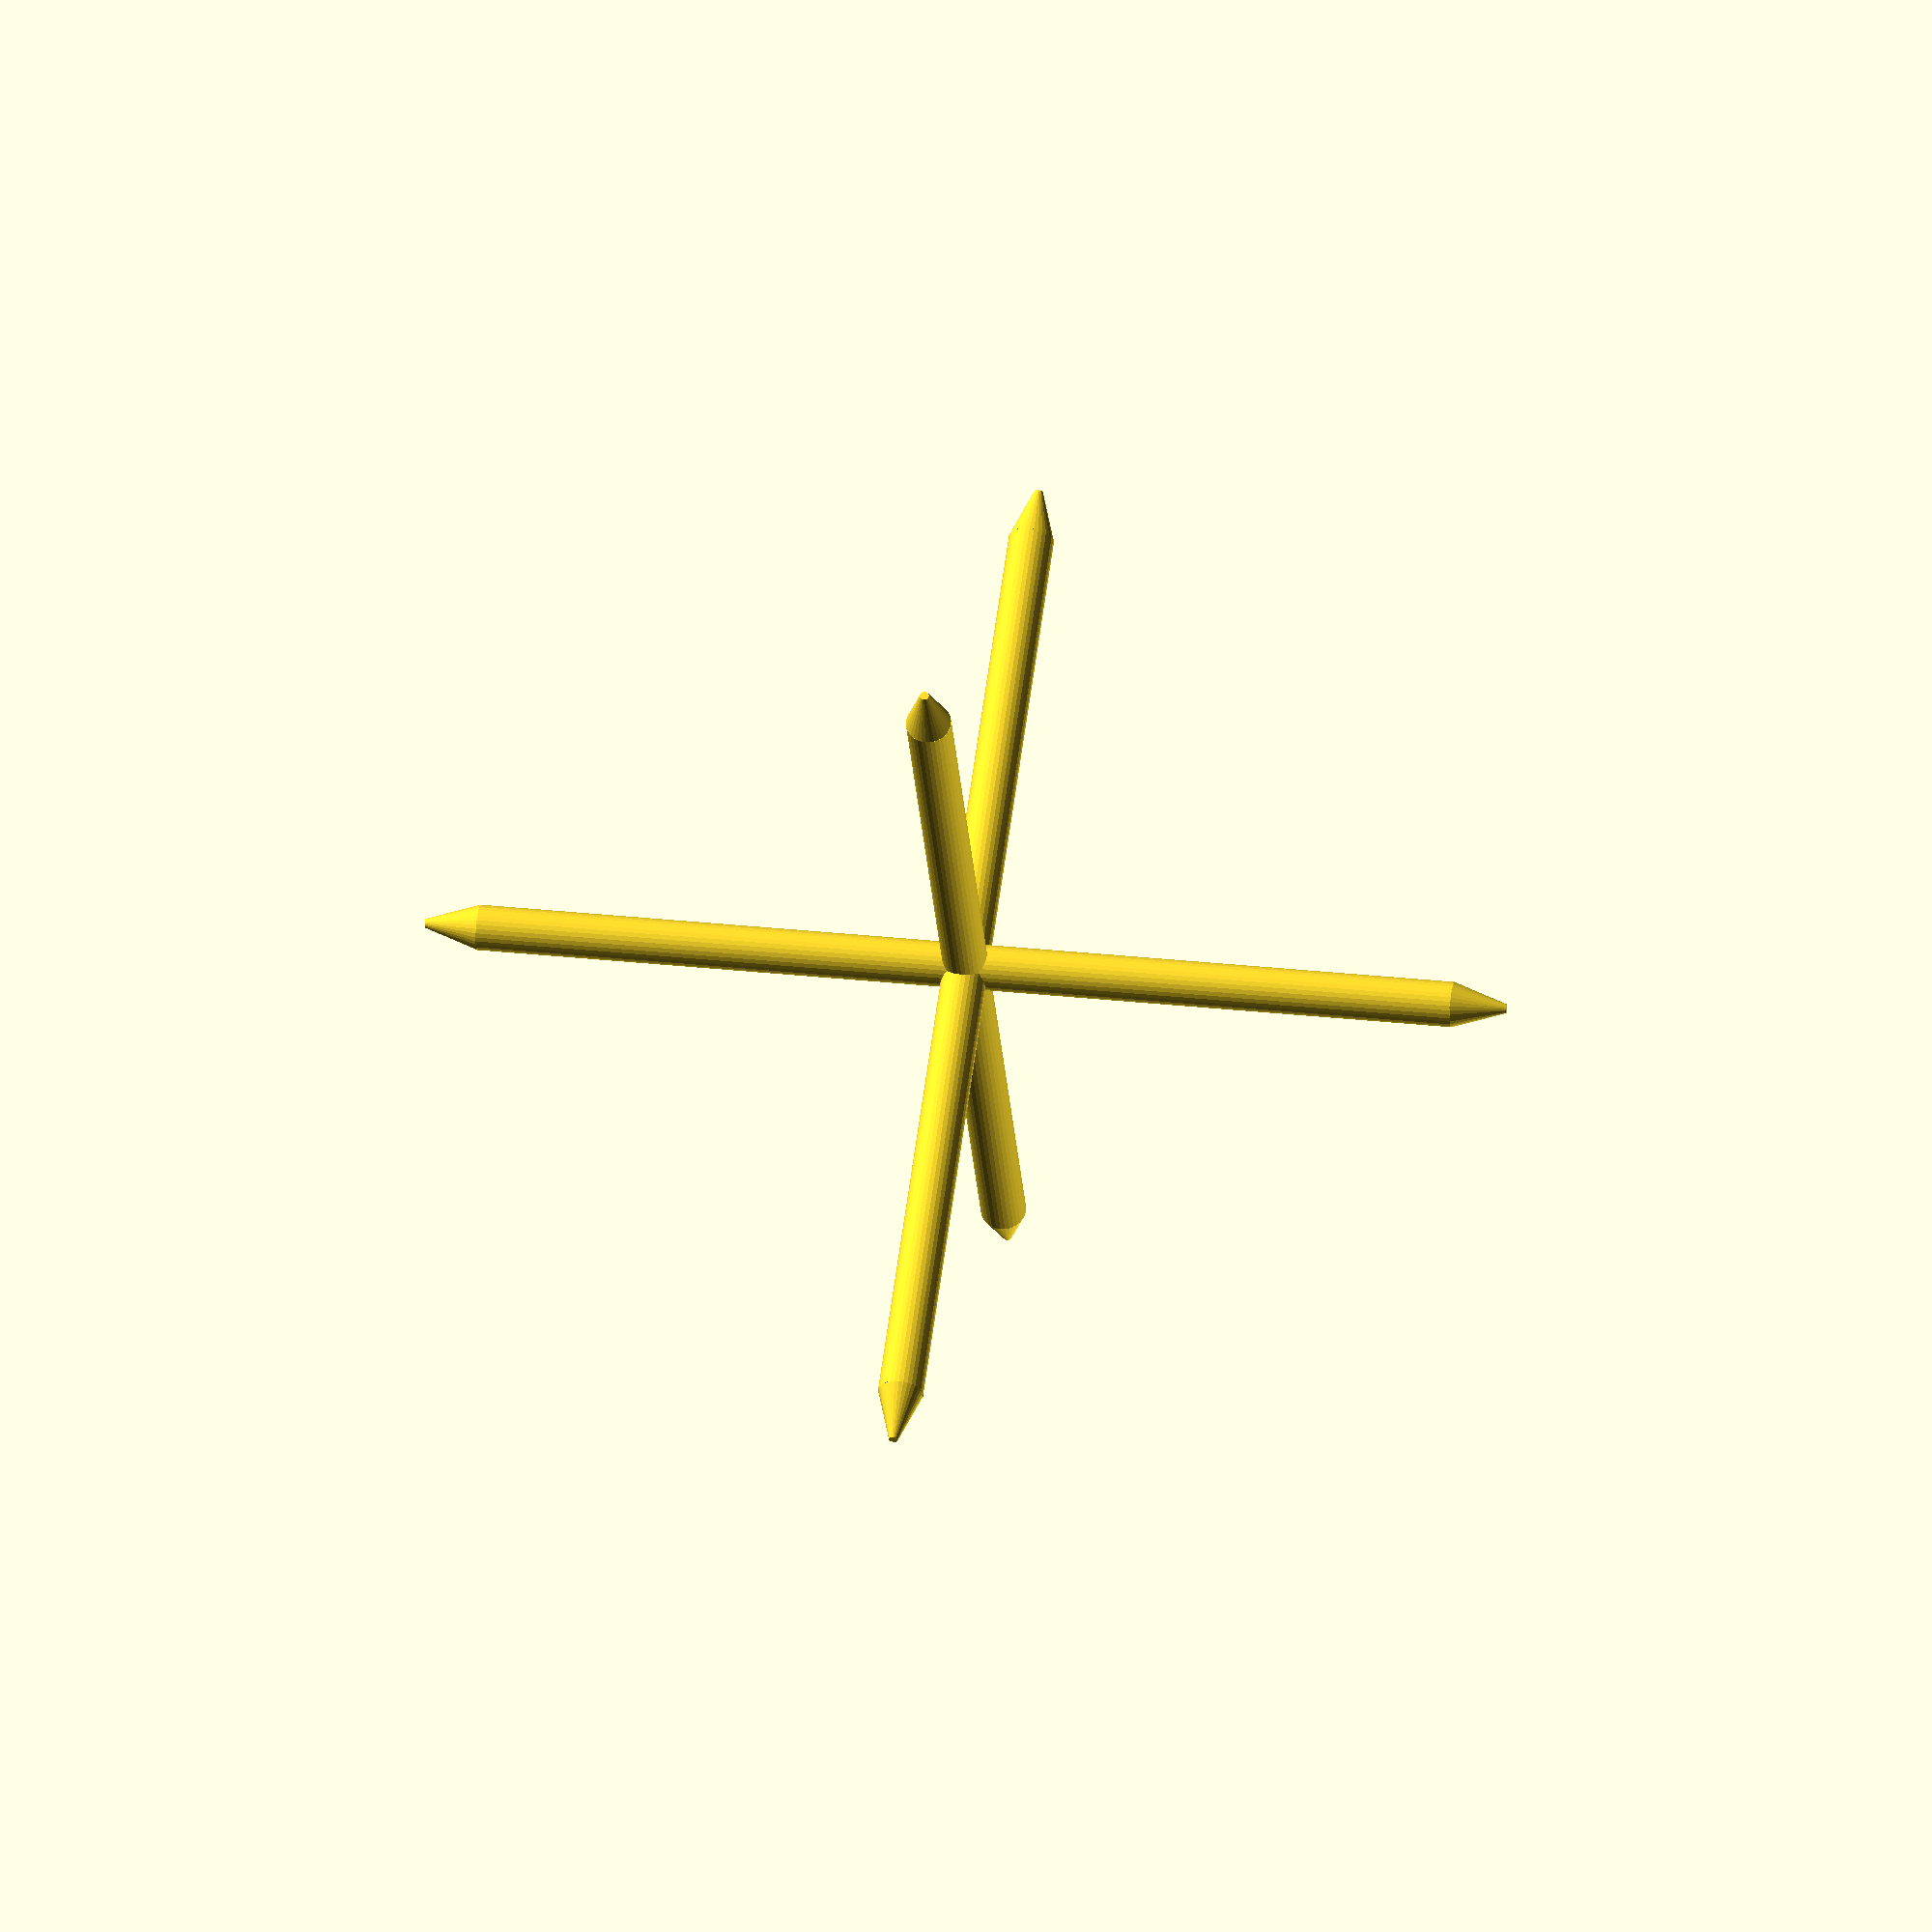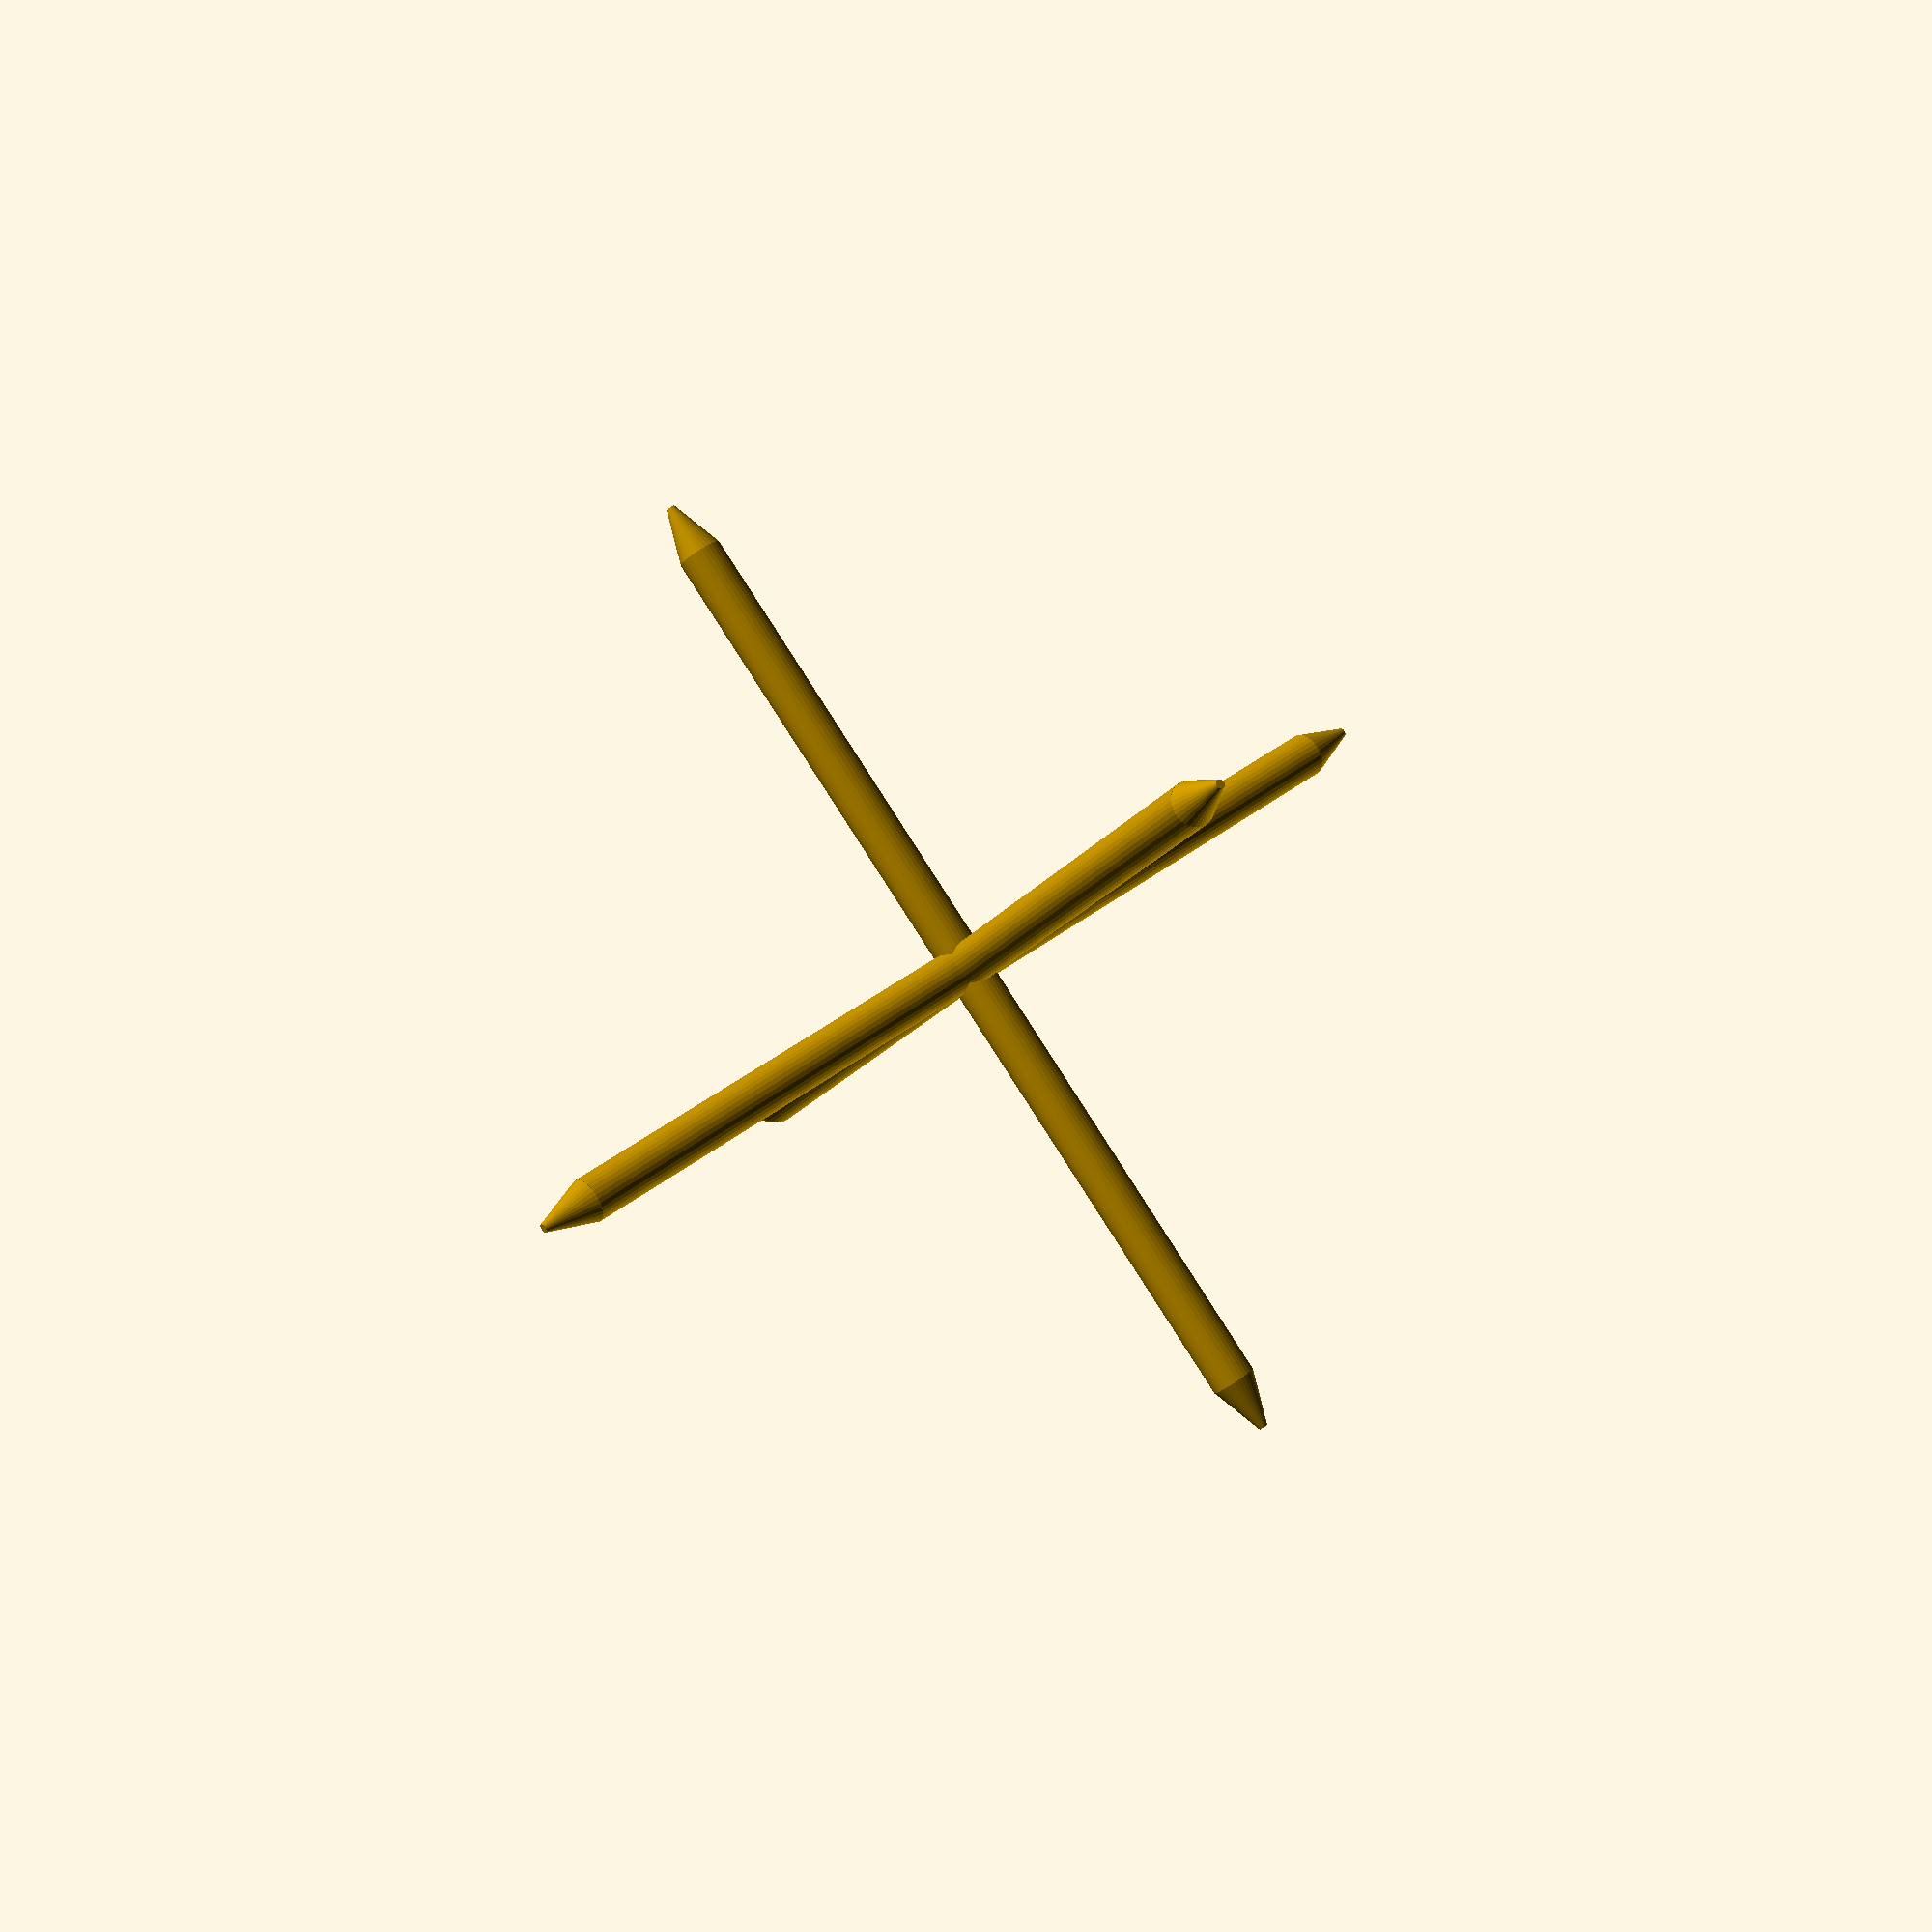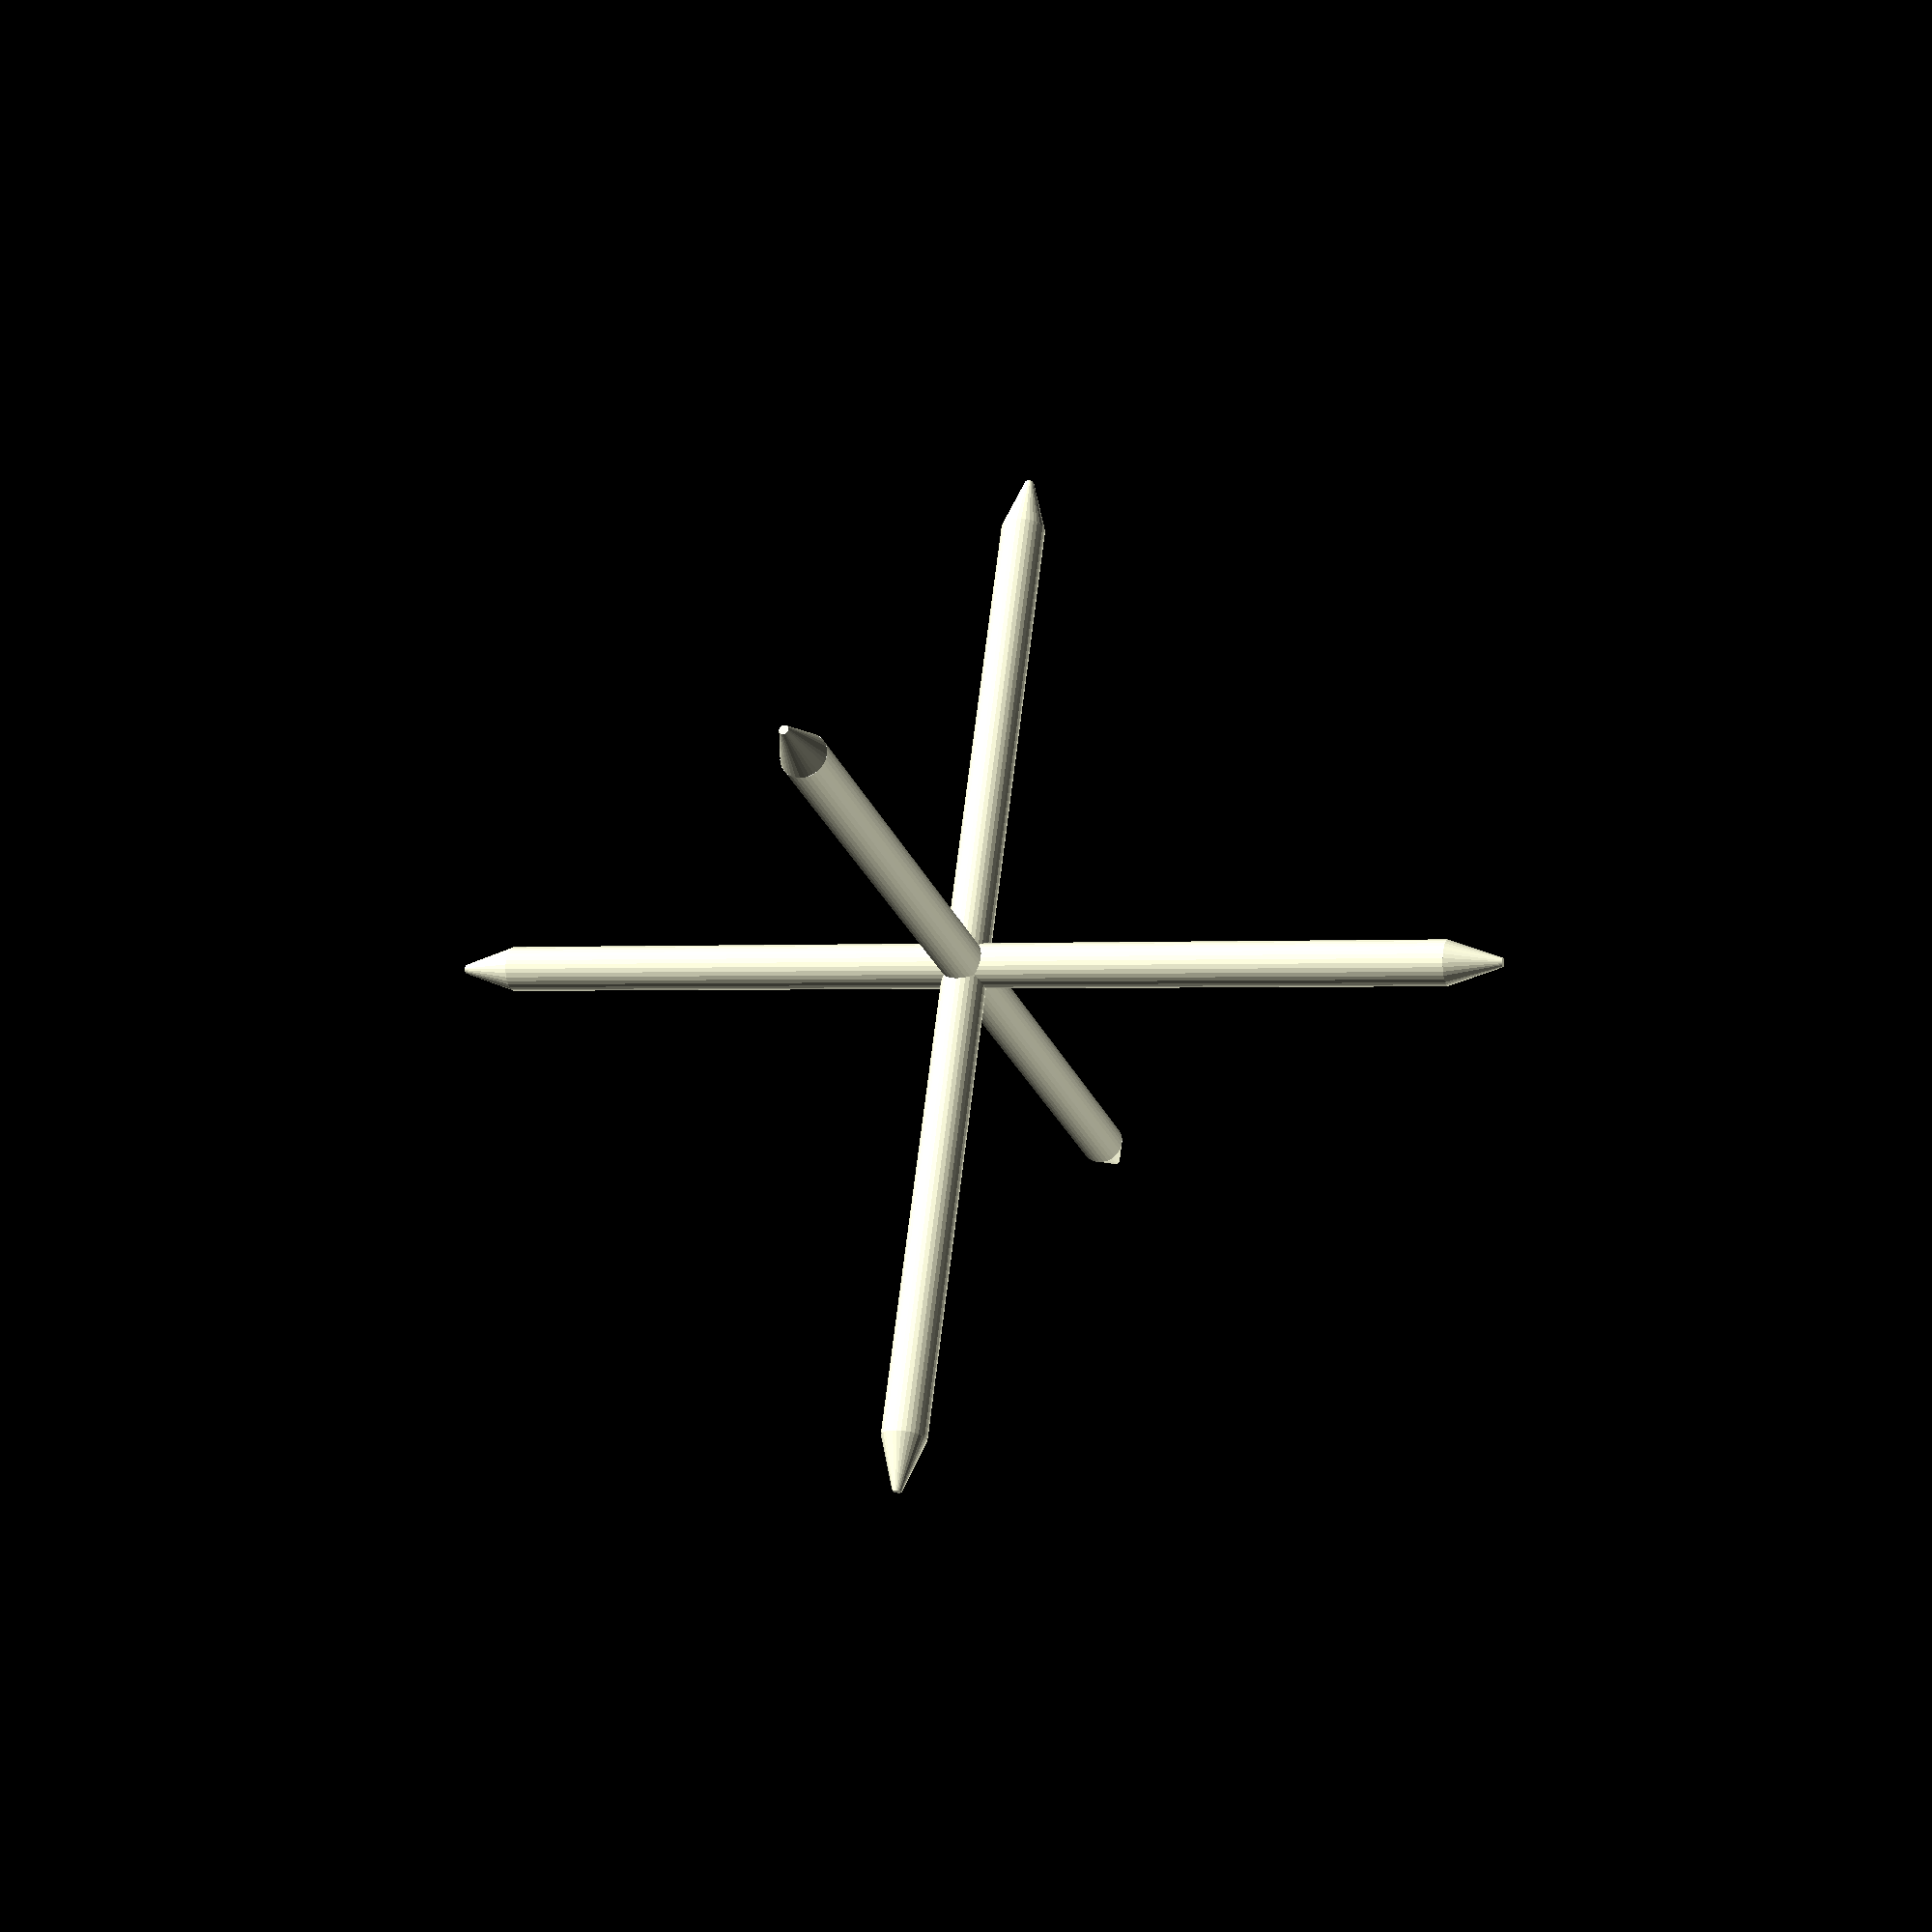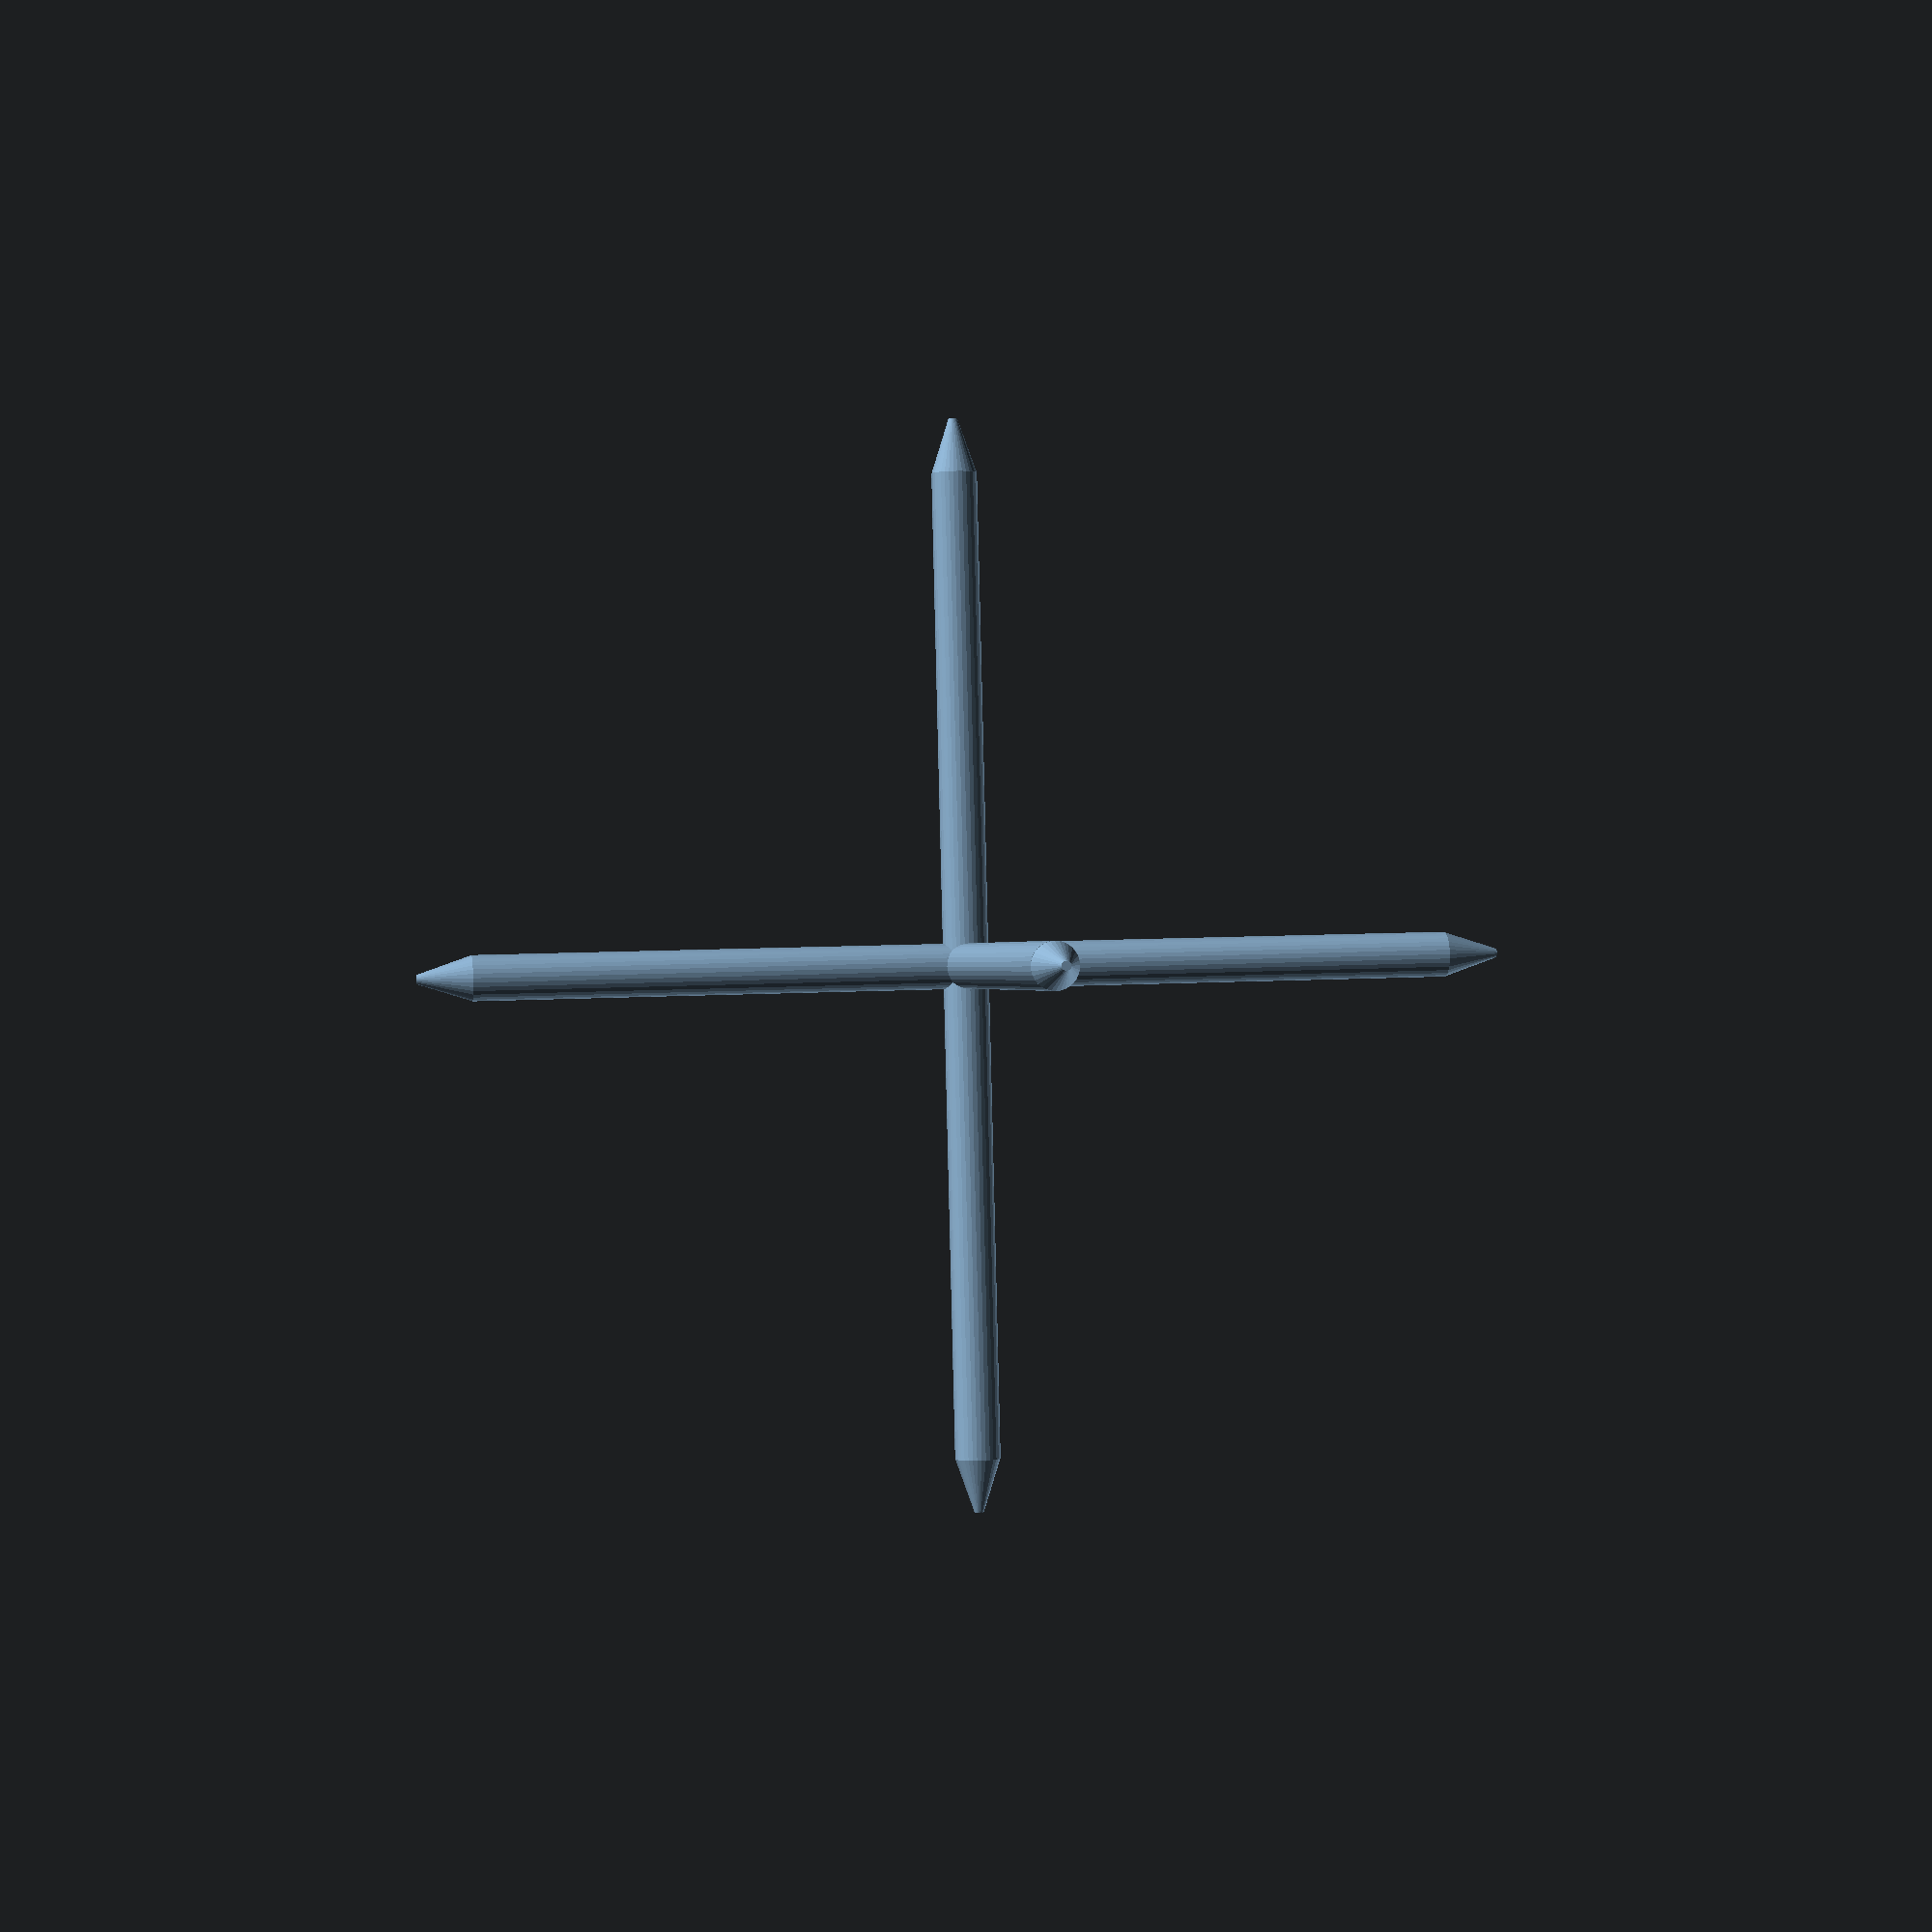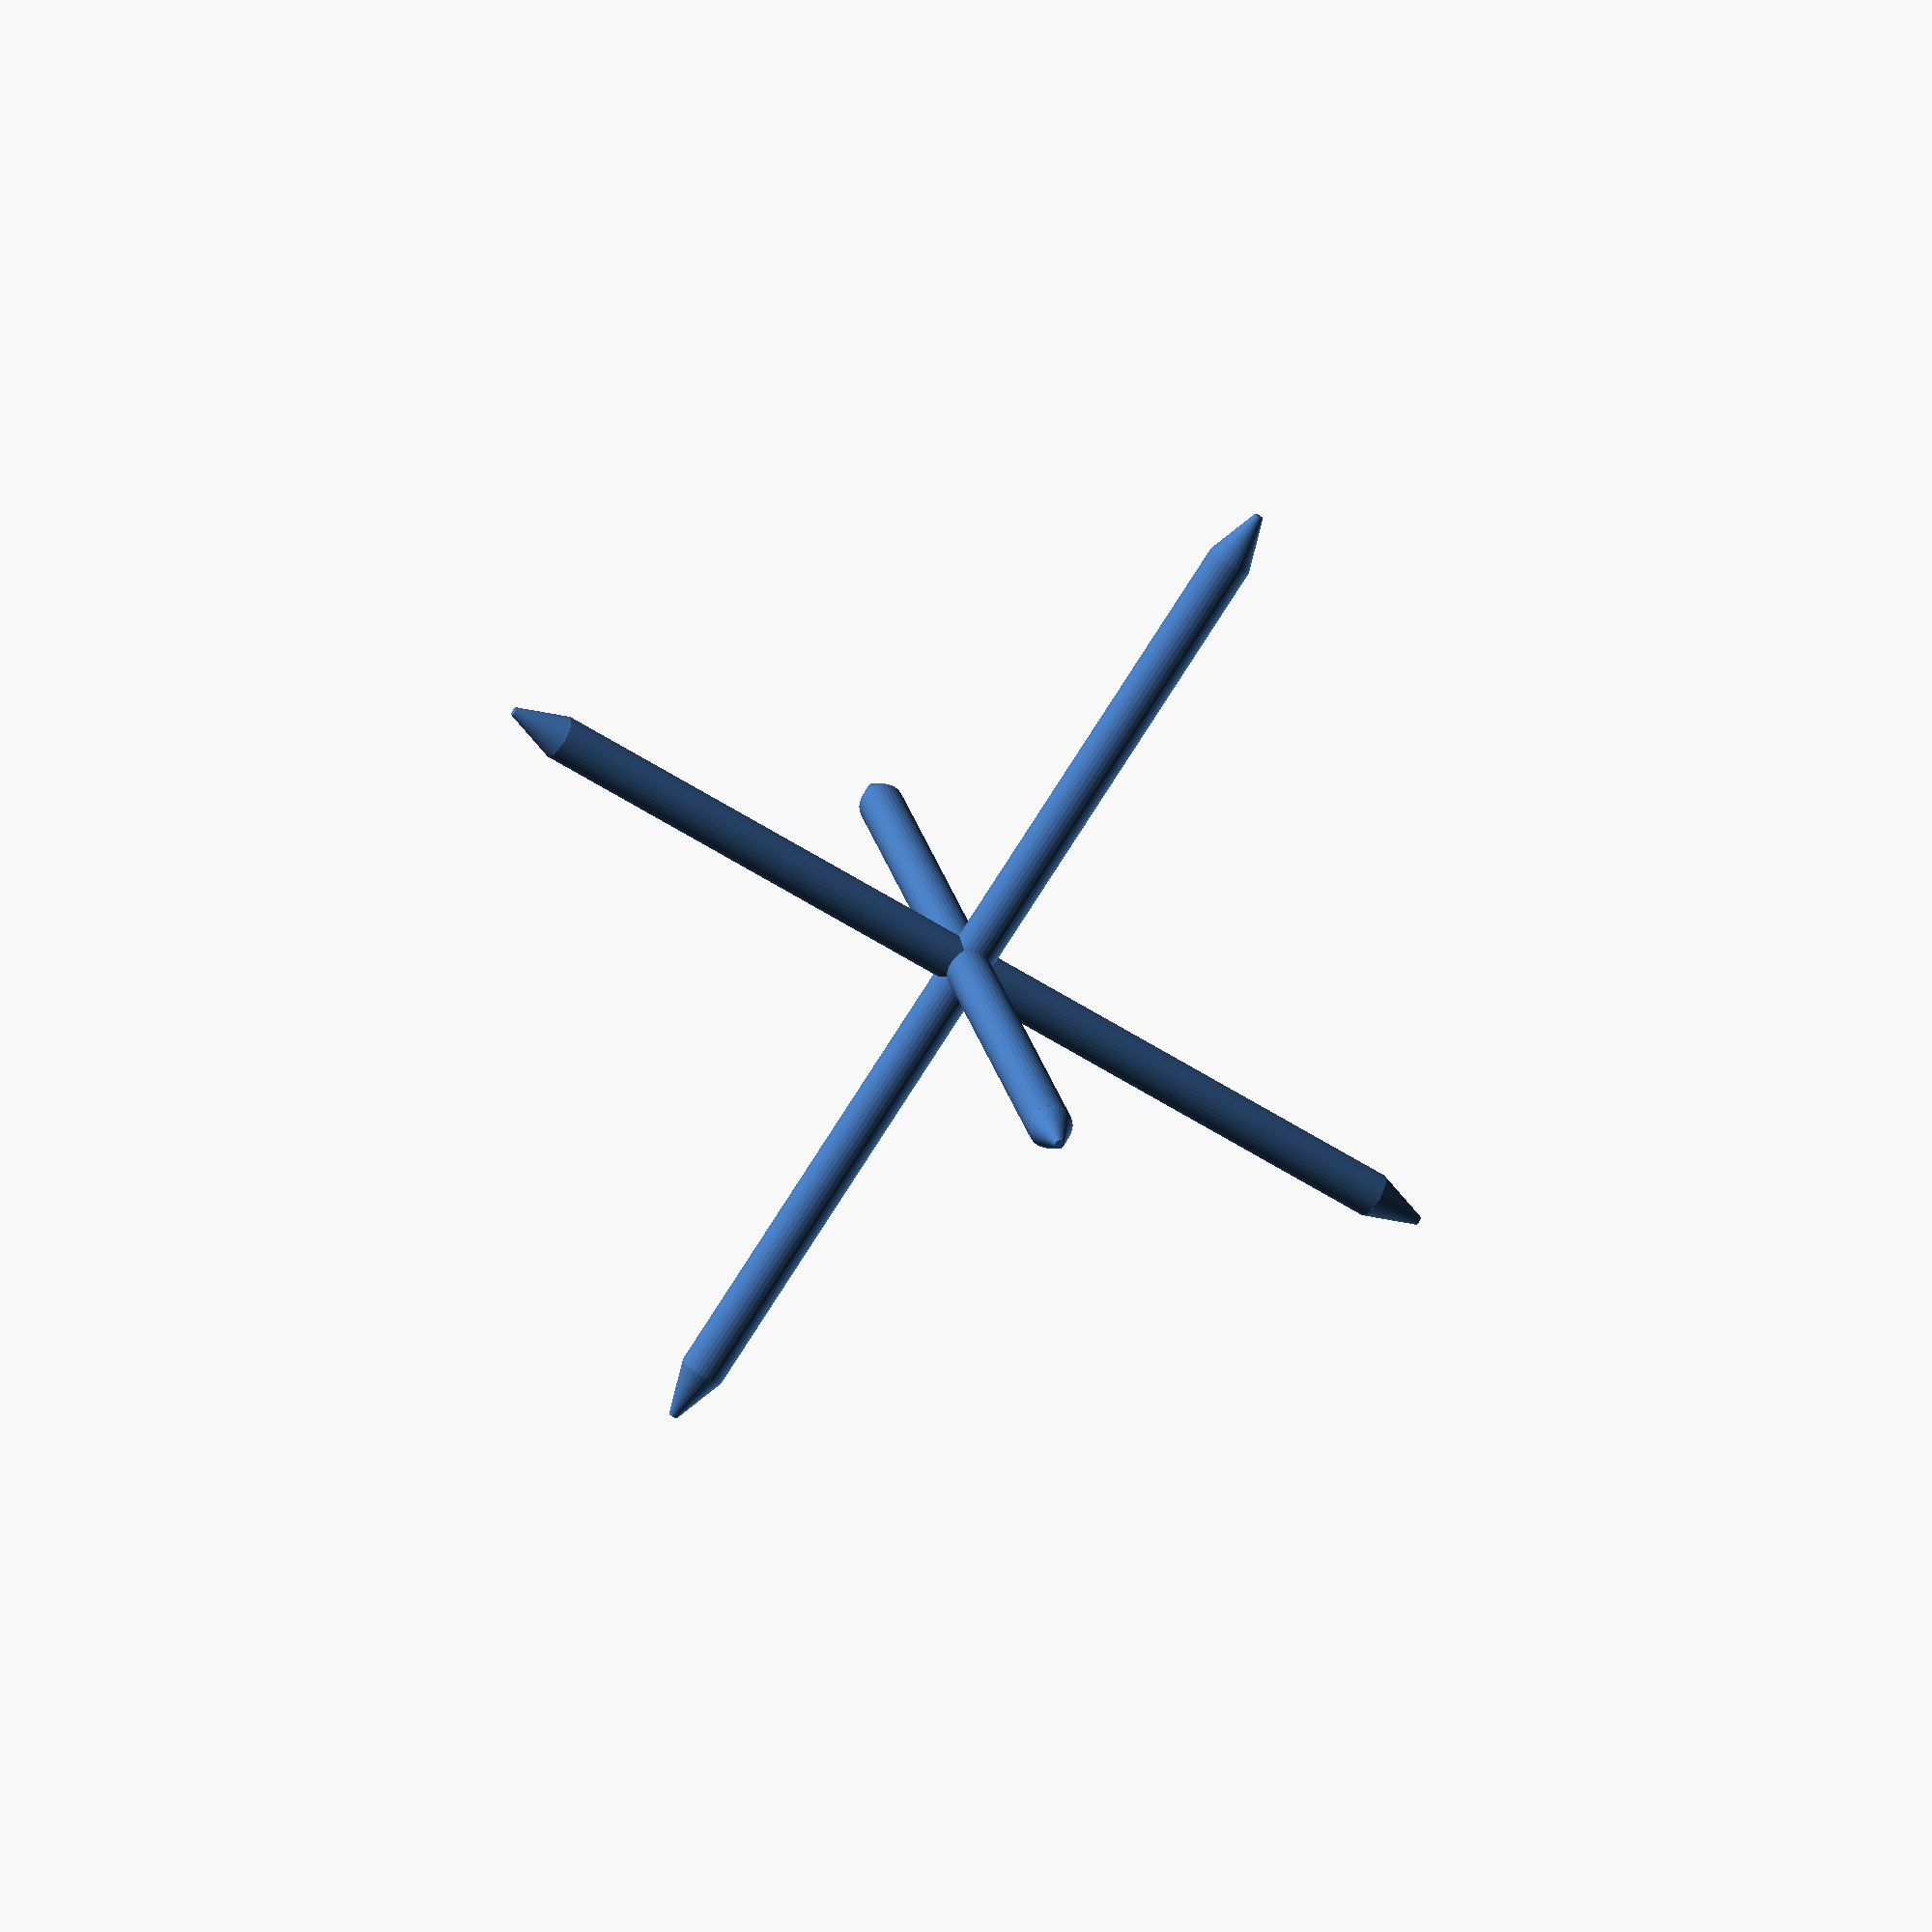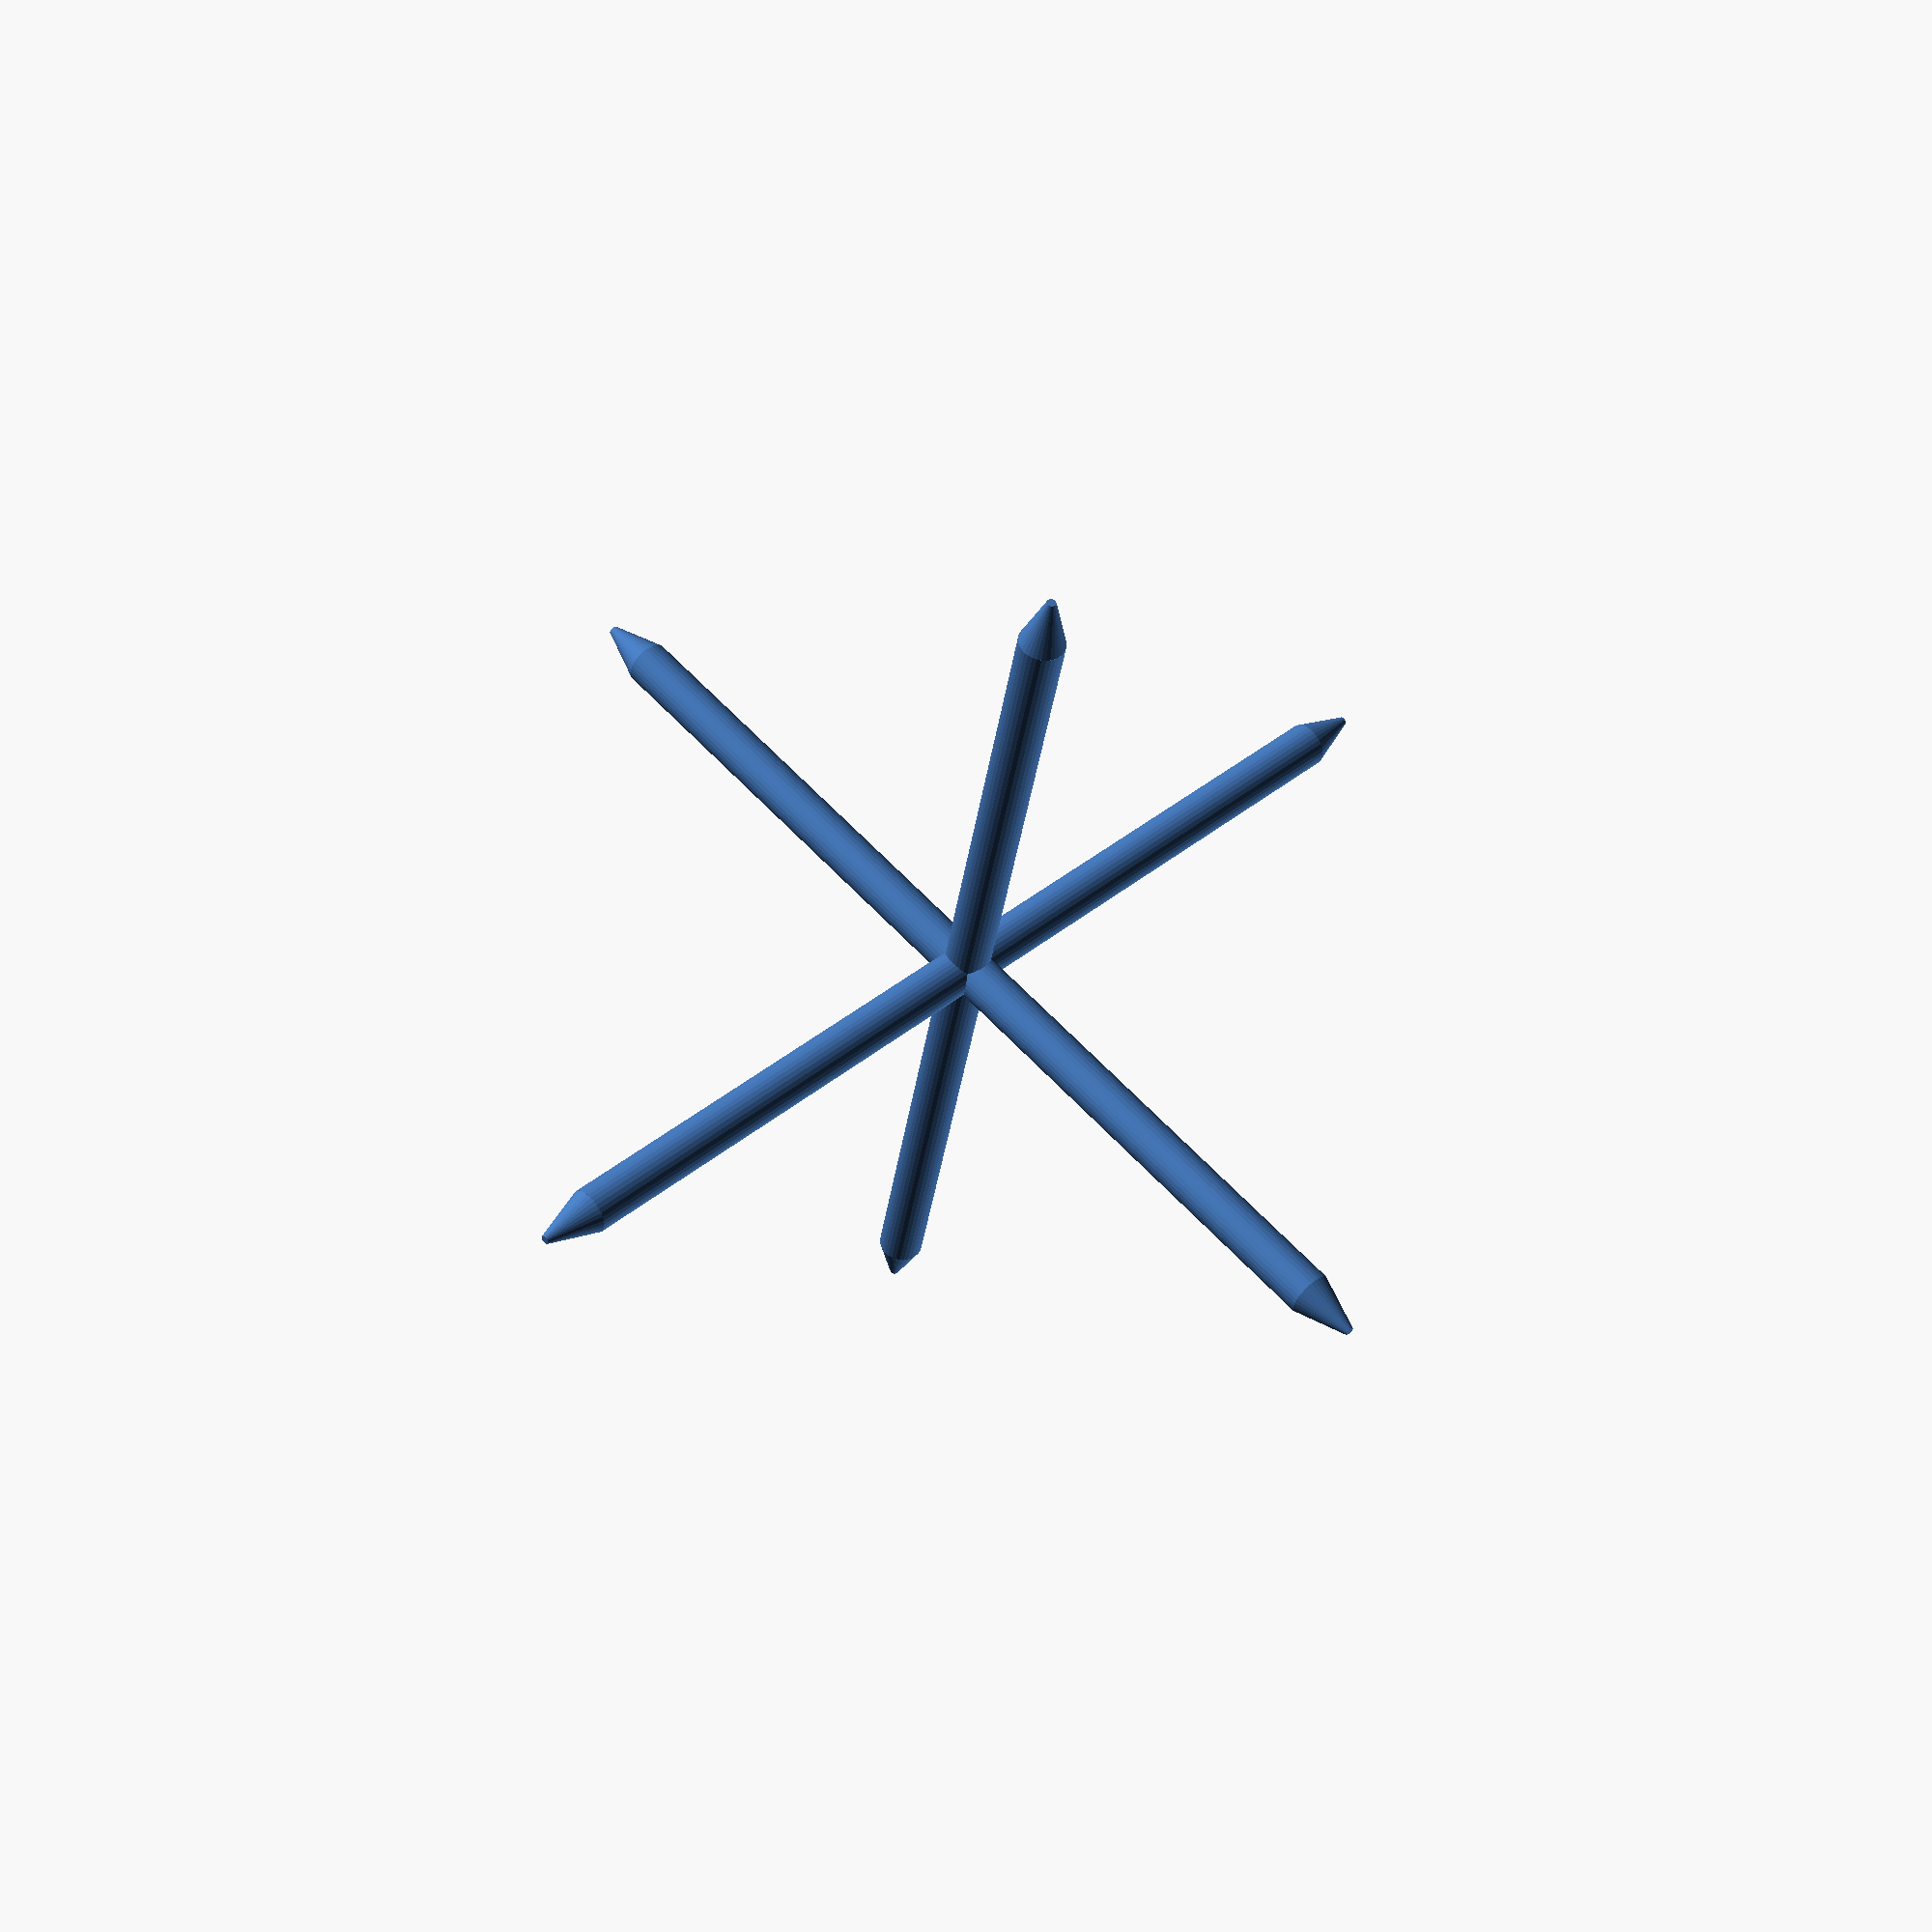
<openscad>
// Increase the resolution of default shapes
$fa = 5; // Minimum angle for fragments [degrees]
$fs = 0.5; // Minimum fragment size [mm]

thickness = 5;
length = 120;

tip_len = 6;

module aspa() {
    cylinder(r=thickness/2,h=length-2*tip_len+0.1,center=true);
    translate([0,0,(length-2*tip_len)/2]) cylinder(r1=thickness/2,r2=0.5,h=tip_len);
    translate([0,0,-(length-2*tip_len)/2]) rotate([180,0,0]) cylinder(r1=thickness/2,r2=0.5,h=tip_len);
}

module cross() {
    rotate([0,0,0]) aspa();
    rotate([90,0,0]) aspa();
    rotate([0,90,0]) aspa();
}

//rotate([33.3333,0,0]) rotate([0,45,0]) 
cross();

</openscad>
<views>
elev=149.2 azim=119.8 roll=81.2 proj=o view=solid
elev=318.8 azim=232.2 roll=226.7 proj=p view=solid
elev=181.1 azim=338.1 roll=71.1 proj=p view=wireframe
elev=171.5 azim=8.4 roll=279.5 proj=p view=solid
elev=77.0 azim=78.3 roll=327.6 proj=o view=solid
elev=120.2 azim=101.1 roll=222.2 proj=p view=solid
</views>
